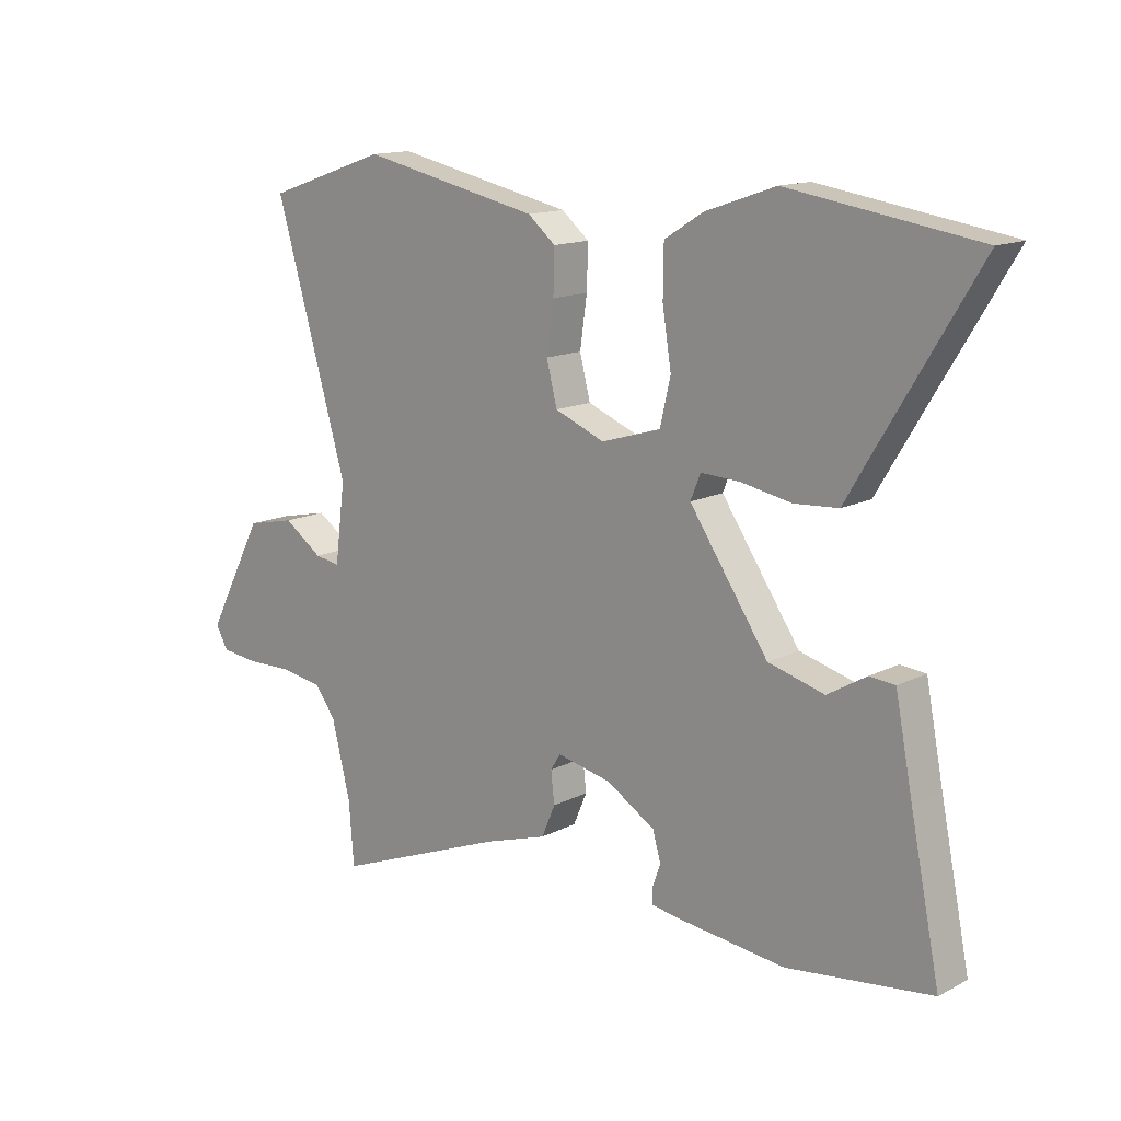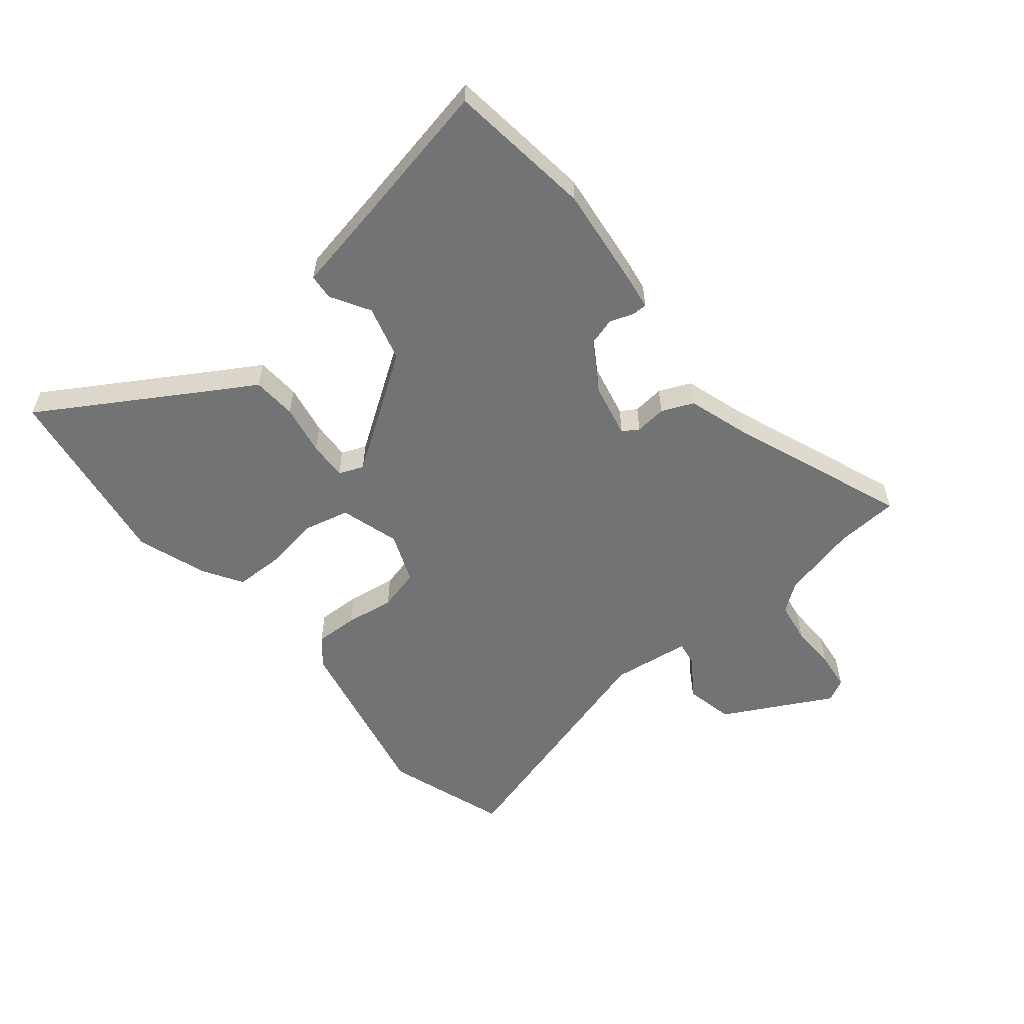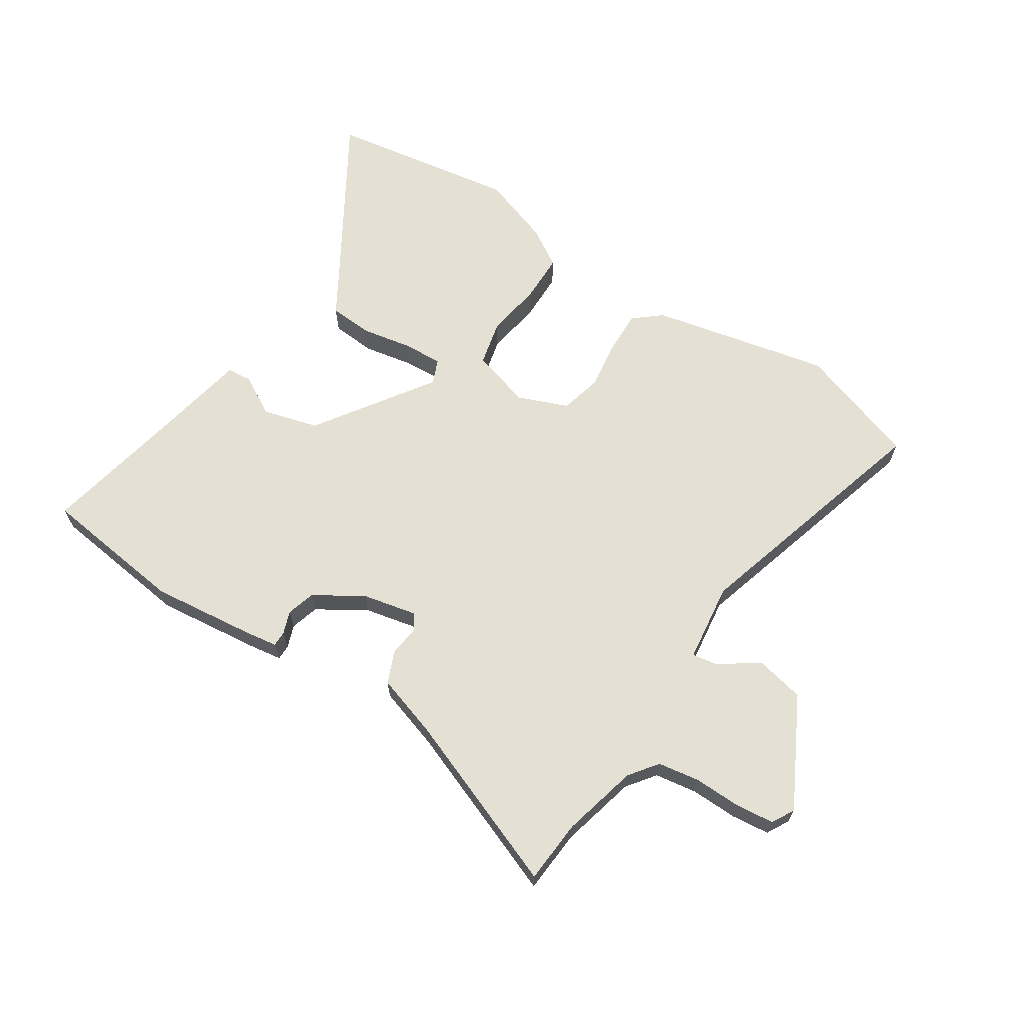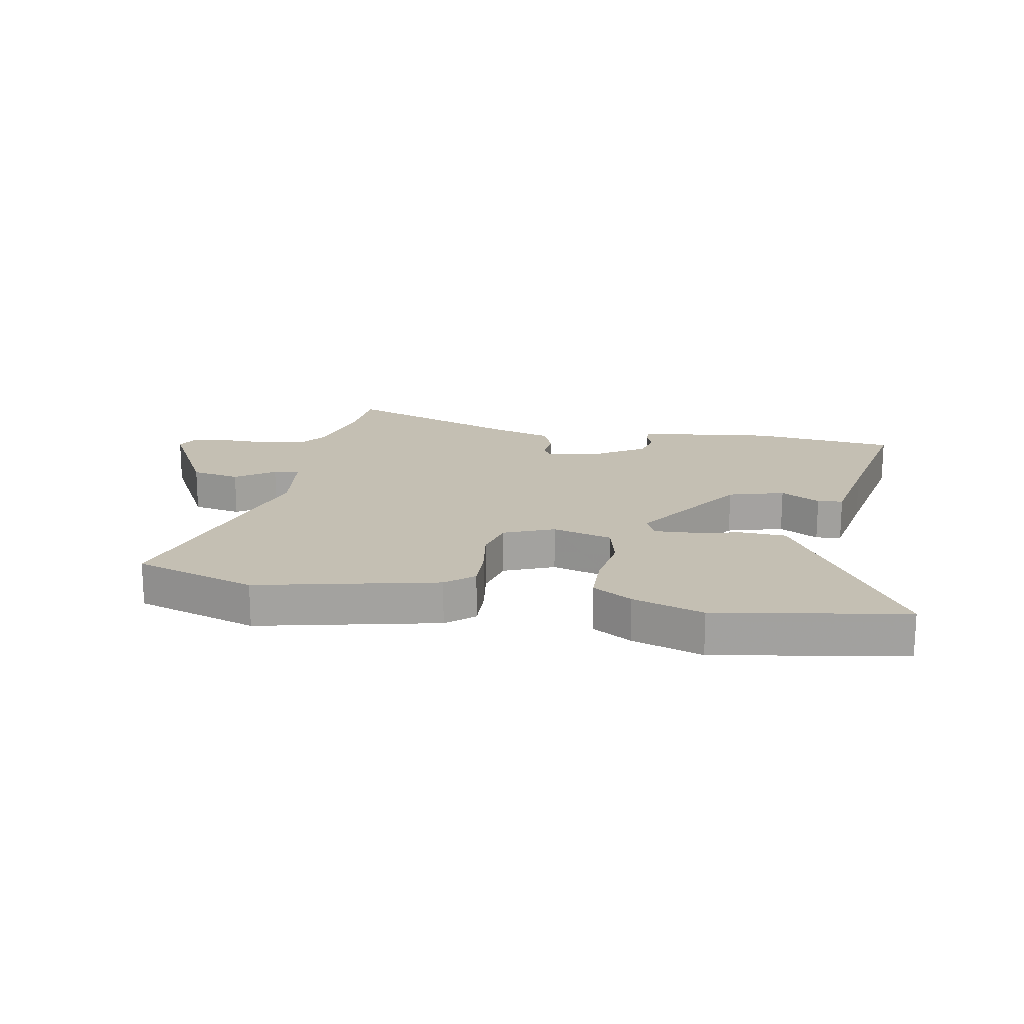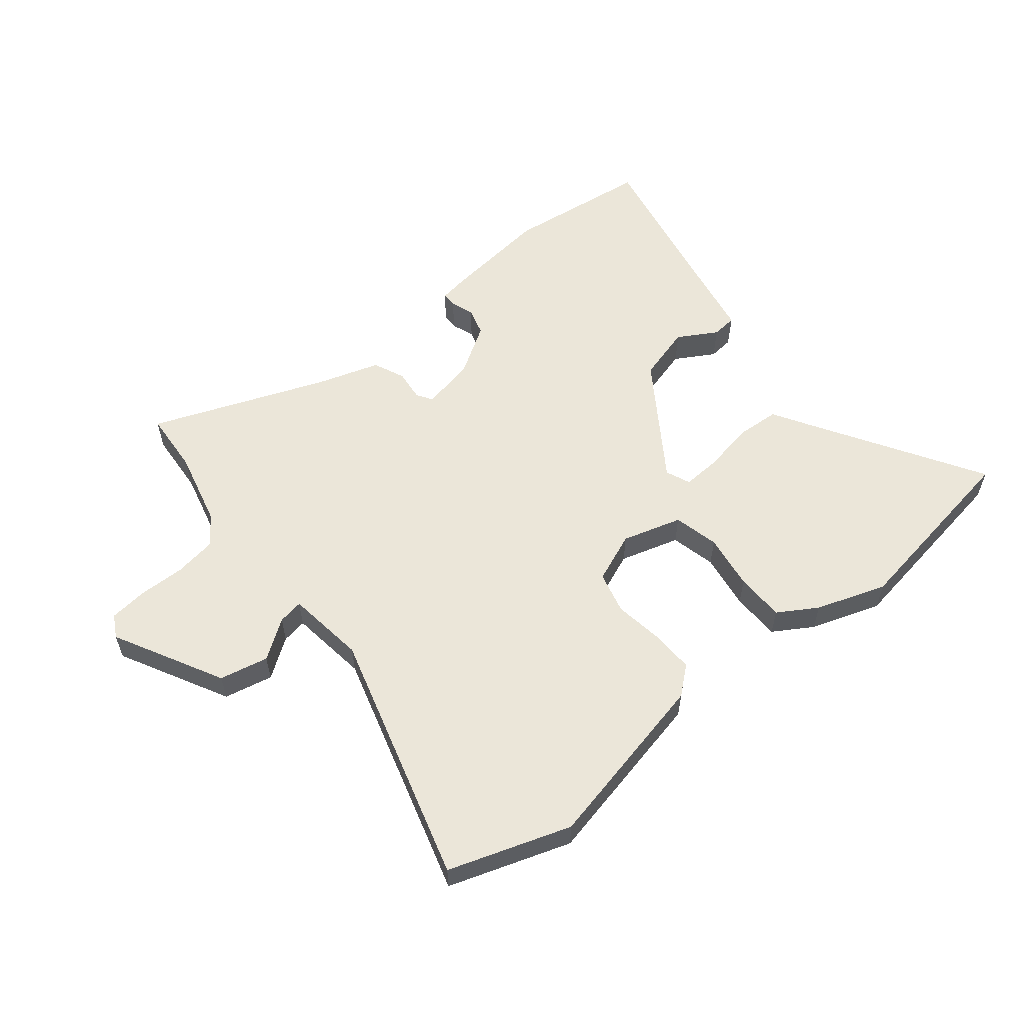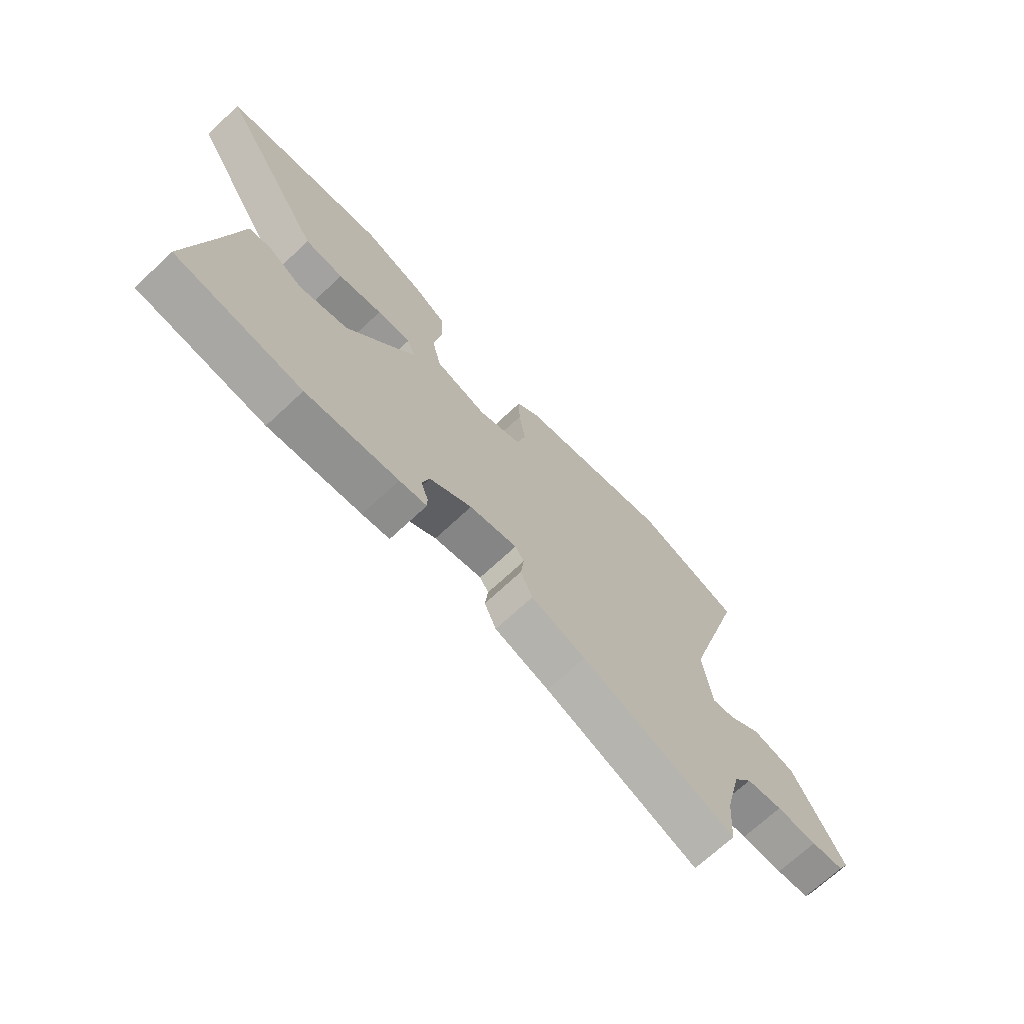
<metadata>
{"format":"obj","ext":"obj","renderer":"f3d","projection":"perspective","resolution":1024,"background":"white","views":[{"elev":14.1,"azim":41.8,"up":"+Z"},{"elev":-55.9,"azim":129.1,"up":"+Y"},{"elev":65.7,"azim":-147.1,"up":"+Y"},{"elev":17.7,"azim":9.8,"up":"+Y"},{"elev":57.3,"azim":-39.3,"up":"+Y"},{"elev":-70.3,"azim":133.1,"up":"+Z"}]}
</metadata>
<code>
v 0.313 0.07 0.529
v 0.633 0.07 0.479
v 0.457 0.07 0.188
v 0.422 0.07 0.129
v 0.347 0.07 0.124
v 0.261 0.07 0.14
v 0.195 0.07 0.143
v 0.178 0.07 0.101
v 0.312 0.07 -0.096
v 0.407 0.07 -0.122
v 0.473 0.07 -0.083
v 0.516 0.07 -0.087
v 0.546 0.07 -0.241
v 0.596 0.07 -0.488
v 0.351 0.07 -0.519
v 0.172 0.07 -0.499
v 0.119 0.07 -0.491
v 0.119 0.07 -0.465
v 0.133 0.07 -0.426
v 0.119 0.07 -0.378
v 0.037 0.07 -0.327
v -0.056 0.07 -0.307
v -0.073 0.07 -0.334
v -0.067 0.07 -0.387
v -0.09 0.07 -0.441
v -0.196 0.07 -0.475
v -0.493 0.07 -0.591
v -0.501 0.07 -0.484
v -0.533 0.07 -0.355
v -0.569 0.07 -0.307
v -0.64 0.07 -0.296
v -0.72 0.07 -0.298
v -0.784 0.07 -0.291
v -0.805 0.07 -0.253
v -0.708 0.07 -0.068
v -0.625 0.07 -0.05
v -0.559 0.07 -0.096
v -0.516 0.07 -0.103
v -0.499 0.07 0.031
v -0.623 0.07 0.458
v -0.417 0.07 0.528
v -0.113 0.07 0.463
v -0.066 0.07 0.424
v -0.068 0.07 0.351
v -0.08 0.07 0.267
v -0.062 0.07 0.196
v 0.023 0.07 0.162
v 0.124 0.07 0.192
v 0.142 0.07 0.269
v 0.127 0.07 0.364
v 0.128 0.07 0.447
v 0.194 0.07 0.488
v 0.313 0 0.529
v 0.633 0 0.479
v 0.457 0 0.188
v 0.422 0 0.129
v 0.347 0 0.124
v 0.261 0 0.14
v 0.195 0 0.143
v 0.178 0 0.101
v 0.312 0 -0.096
v 0.407 0 -0.122
v 0.473 0 -0.083
v 0.516 0 -0.087
v 0.546 0 -0.241
v 0.596 0 -0.488
v 0.351 0 -0.519
v 0.172 0 -0.499
v 0.119 0 -0.491
v 0.119 0 -0.465
v 0.133 0 -0.426
v 0.119 0 -0.378
v 0.037 0 -0.327
v -0.056 0 -0.307
v -0.073 0 -0.334
v -0.067 0 -0.387
v -0.09 0 -0.441
v -0.196 0 -0.475
v -0.493 0 -0.591
v -0.501 0 -0.484
v -0.533 0 -0.355
v -0.569 0 -0.307
v -0.64 0 -0.296
v -0.72 0 -0.298
v -0.784 0 -0.291
v -0.805 0 -0.253
v -0.708 0 -0.068
v -0.625 0 -0.05
v -0.559 0 -0.096
v -0.516 0 -0.103
v -0.499 0 0.031
v -0.623 0 0.458
v -0.417 0 0.528
v -0.113 0 0.463
v -0.066 0 0.424
v -0.068 0 0.351
v -0.08 0 0.267
v -0.062 0 0.196
v 0.023 0 0.162
v 0.124 0 0.192
v 0.142 0 0.269
v 0.127 0 0.364
v 0.128 0 0.447
v 0.194 0 0.488
f 1 2 3
f 52 1 3
f 51 52 3
f 50 51 3
f 49 50 3
f 4 5 6
f 3 4 6
f 49 3 6
f 48 49 6
f 47 48 6 7
f 43 44 45
f 42 43 45
f 41 42 45
f 40 41 45
f 39 40 45
f 38 39 45 46
f 35 36 37
f 34 35 37
f 33 34 37
f 32 33 37
f 31 32 37
f 30 31 37 38
f 38 46 47
f 30 38 47
f 29 30 47
f 26 27 28
f 26 28 29
f 25 26 29
f 24 25 29
f 23 24 29
f 17 18 19
f 16 17 19
f 15 16 19
f 14 15 19
f 13 14 19
f 13 19 20
f 12 13 20
f 11 12 20
f 10 11 20
f 9 10 20 21
f 47 7 8
f 29 47 8
f 23 29 8
f 22 23 8
f 8 9 21 22
f 55 54 53
f 55 53 104
f 55 104 103
f 55 103 102
f 55 102 101
f 58 57 56
f 58 56 55
f 58 55 101
f 58 101 100
f 59 58 100 99
f 97 96 95
f 97 95 94
f 97 94 93
f 97 93 92
f 97 92 91
f 98 97 91 90
f 89 88 87
f 89 87 86
f 89 86 85
f 89 85 84
f 89 84 83
f 90 89 83 82
f 99 98 90
f 99 90 82
f 99 82 81
f 80 79 78
f 81 80 78
f 81 78 77
f 81 77 76
f 81 76 75
f 71 70 69
f 71 69 68
f 71 68 67
f 71 67 66
f 71 66 65
f 72 71 65
f 72 65 64
f 72 64 63
f 72 63 62
f 73 72 62 61
f 60 59 99
f 60 99 81
f 60 81 75
f 60 75 74
f 74 73 61 60
f 1 53 54 2
f 2 54 55 3
f 3 55 56 4
f 4 56 57 5
f 5 57 58 6
f 6 58 59 7
f 7 59 60 8
f 8 60 61 9
f 9 61 62 10
f 10 62 63 11
f 11 63 64 12
f 12 64 65 13
f 13 65 66 14
f 14 66 67 15
f 15 67 68 16
f 16 68 69 17
f 17 69 70 18
f 18 70 71 19
f 19 71 72 20
f 20 72 73 21
f 21 73 74 22
f 22 74 75 23
f 23 75 76 24
f 24 76 77 25
f 25 77 78 26
f 26 78 79 27
f 27 79 80 28
f 28 80 81 29
f 29 81 82 30
f 30 82 83 31
f 31 83 84 32
f 32 84 85 33
f 33 85 86 34
f 34 86 87 35
f 35 87 88 36
f 36 88 89 37
f 37 89 90 38
f 38 90 91 39
f 39 91 92 40
f 40 92 93 41
f 41 93 94 42
f 42 94 95 43
f 43 95 96 44
f 44 96 97 45
f 45 97 98 46
f 46 98 99 47
f 47 99 100 48
f 48 100 101 49
f 49 101 102 50
f 50 102 103 51
f 51 103 104 52
f 52 104 53 1

</code>
